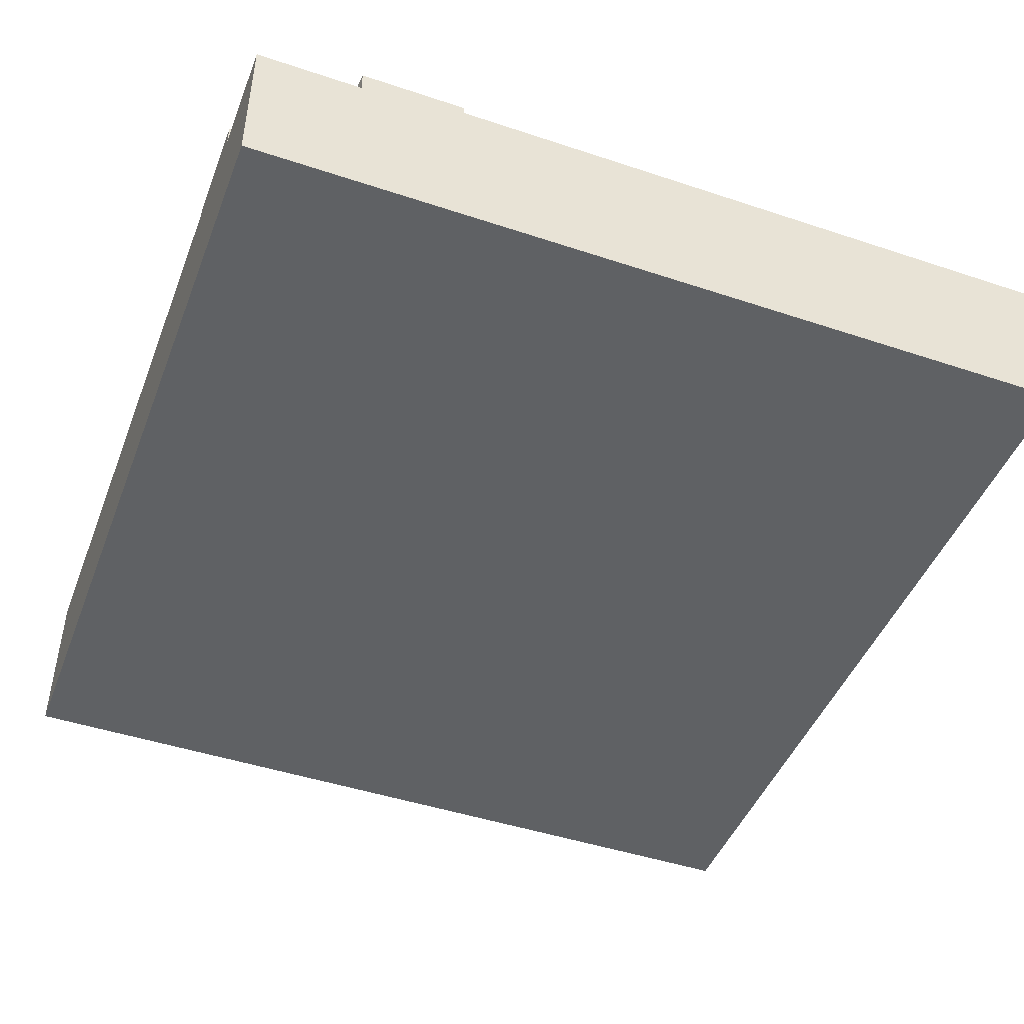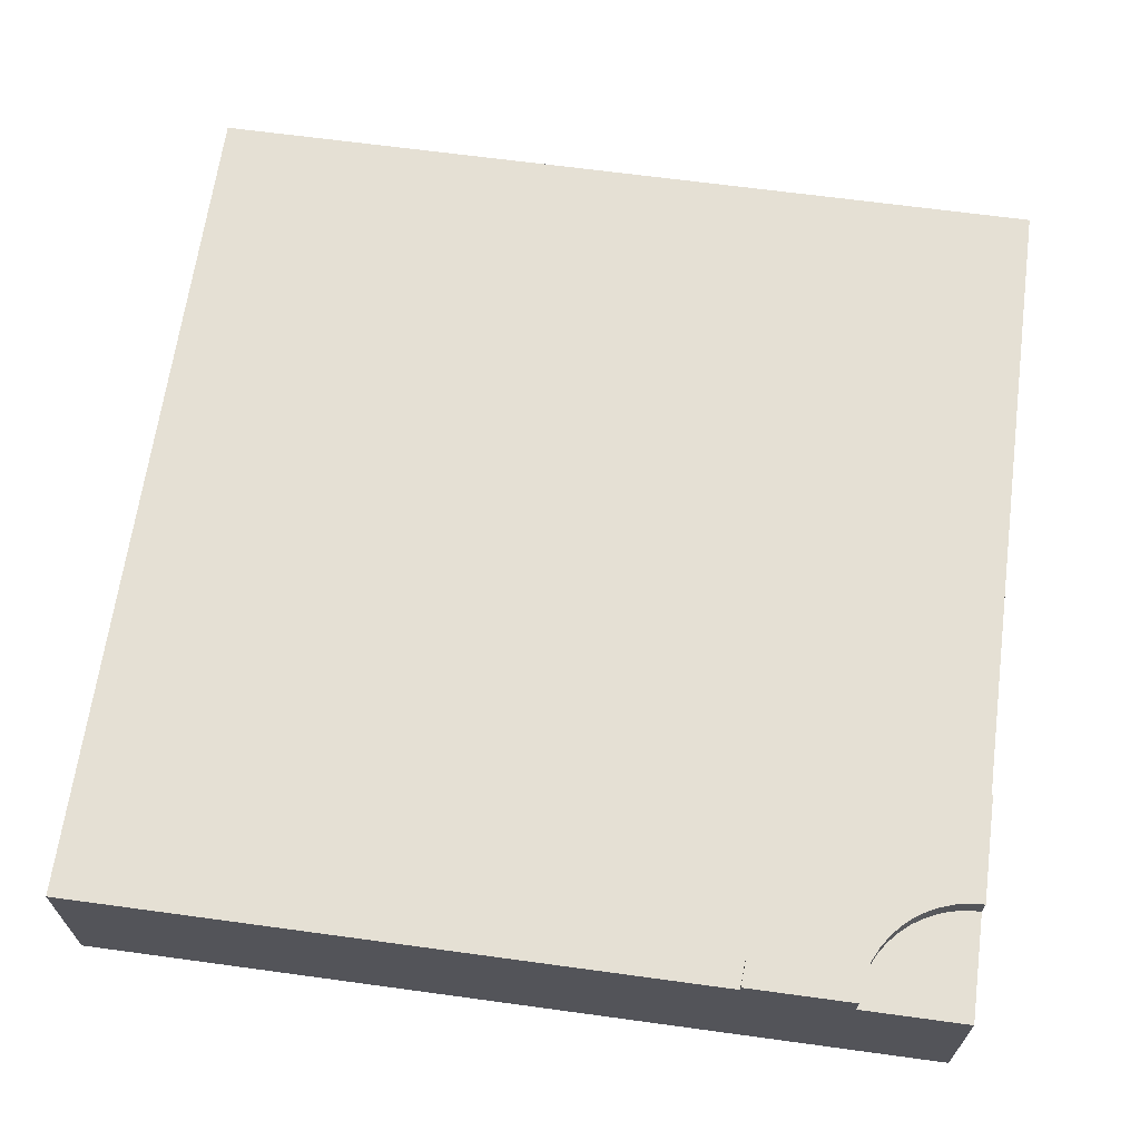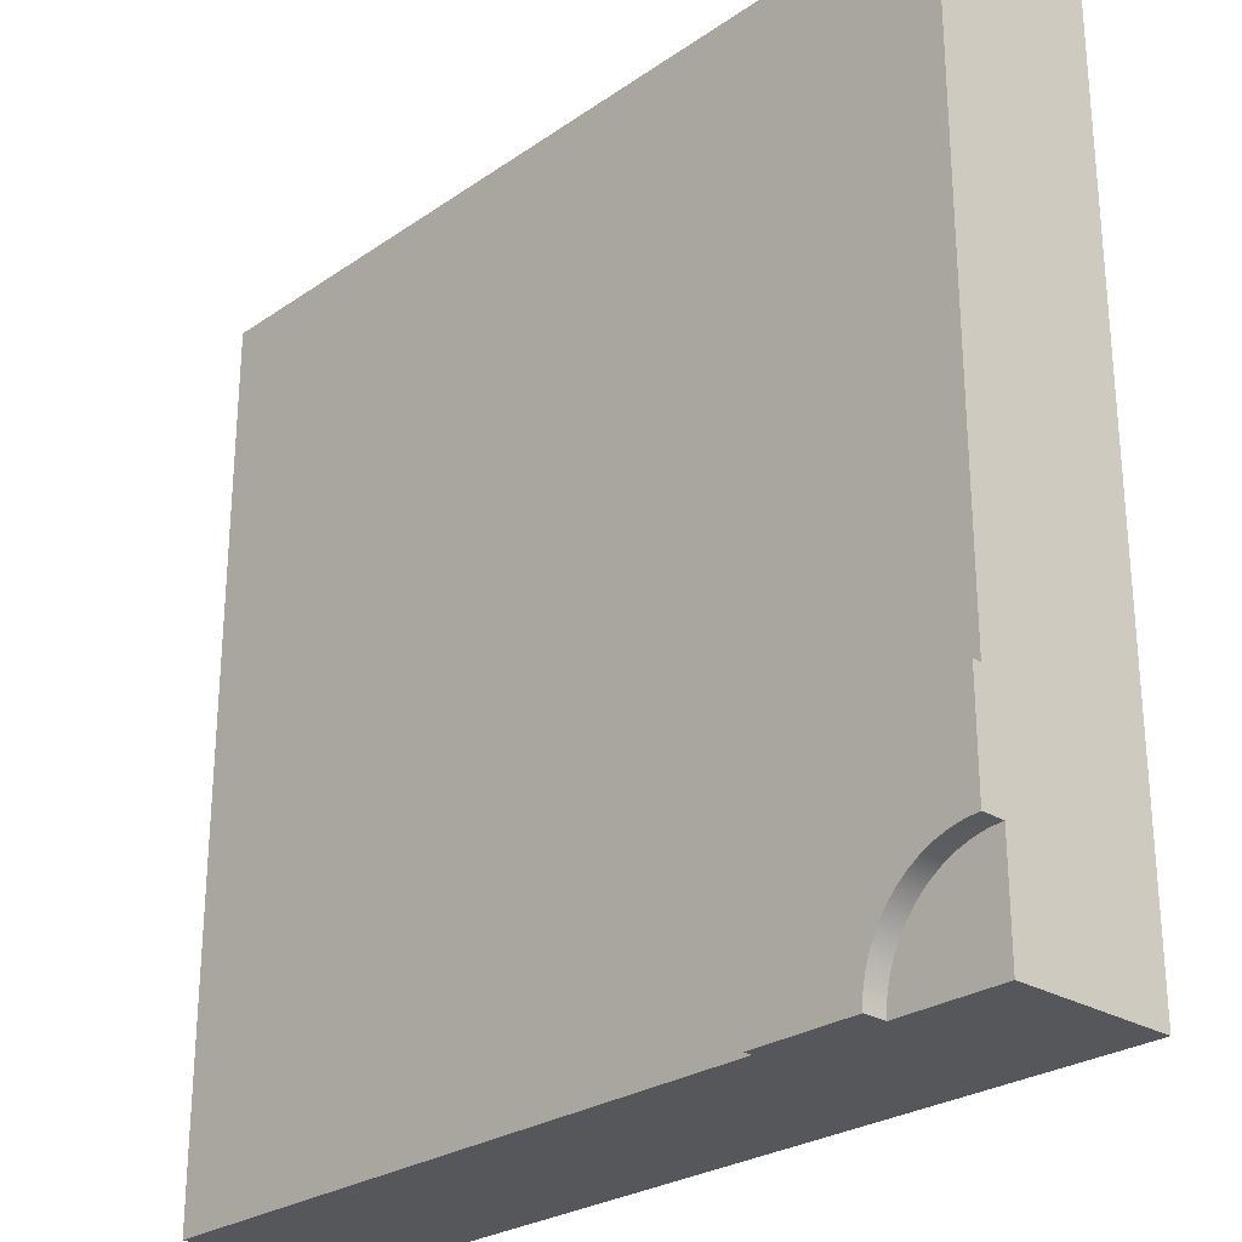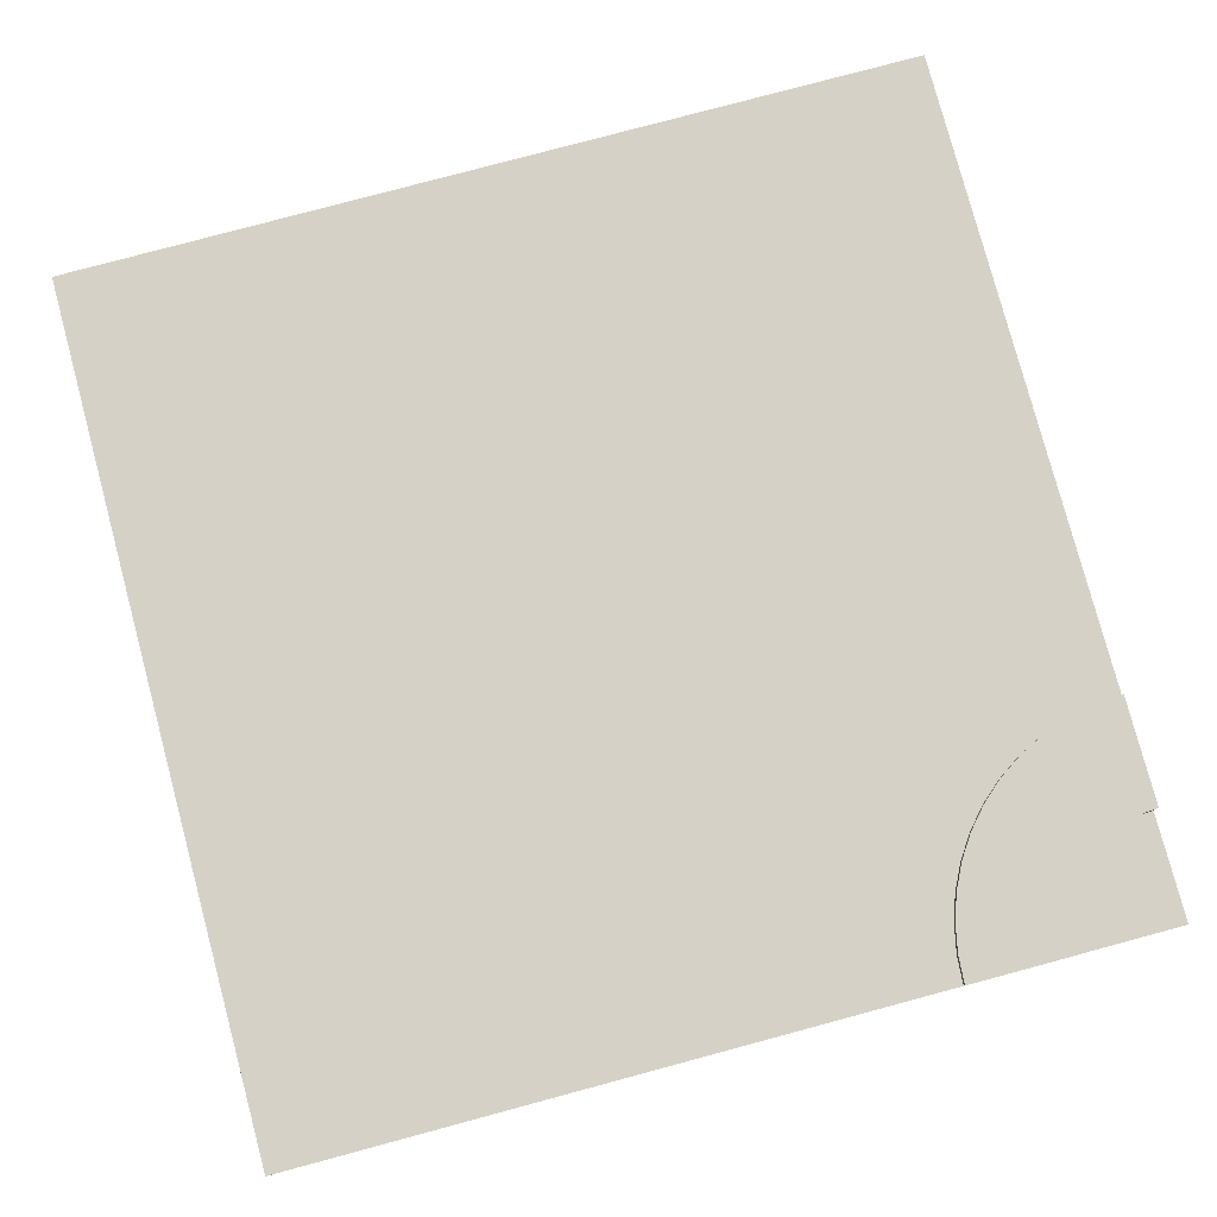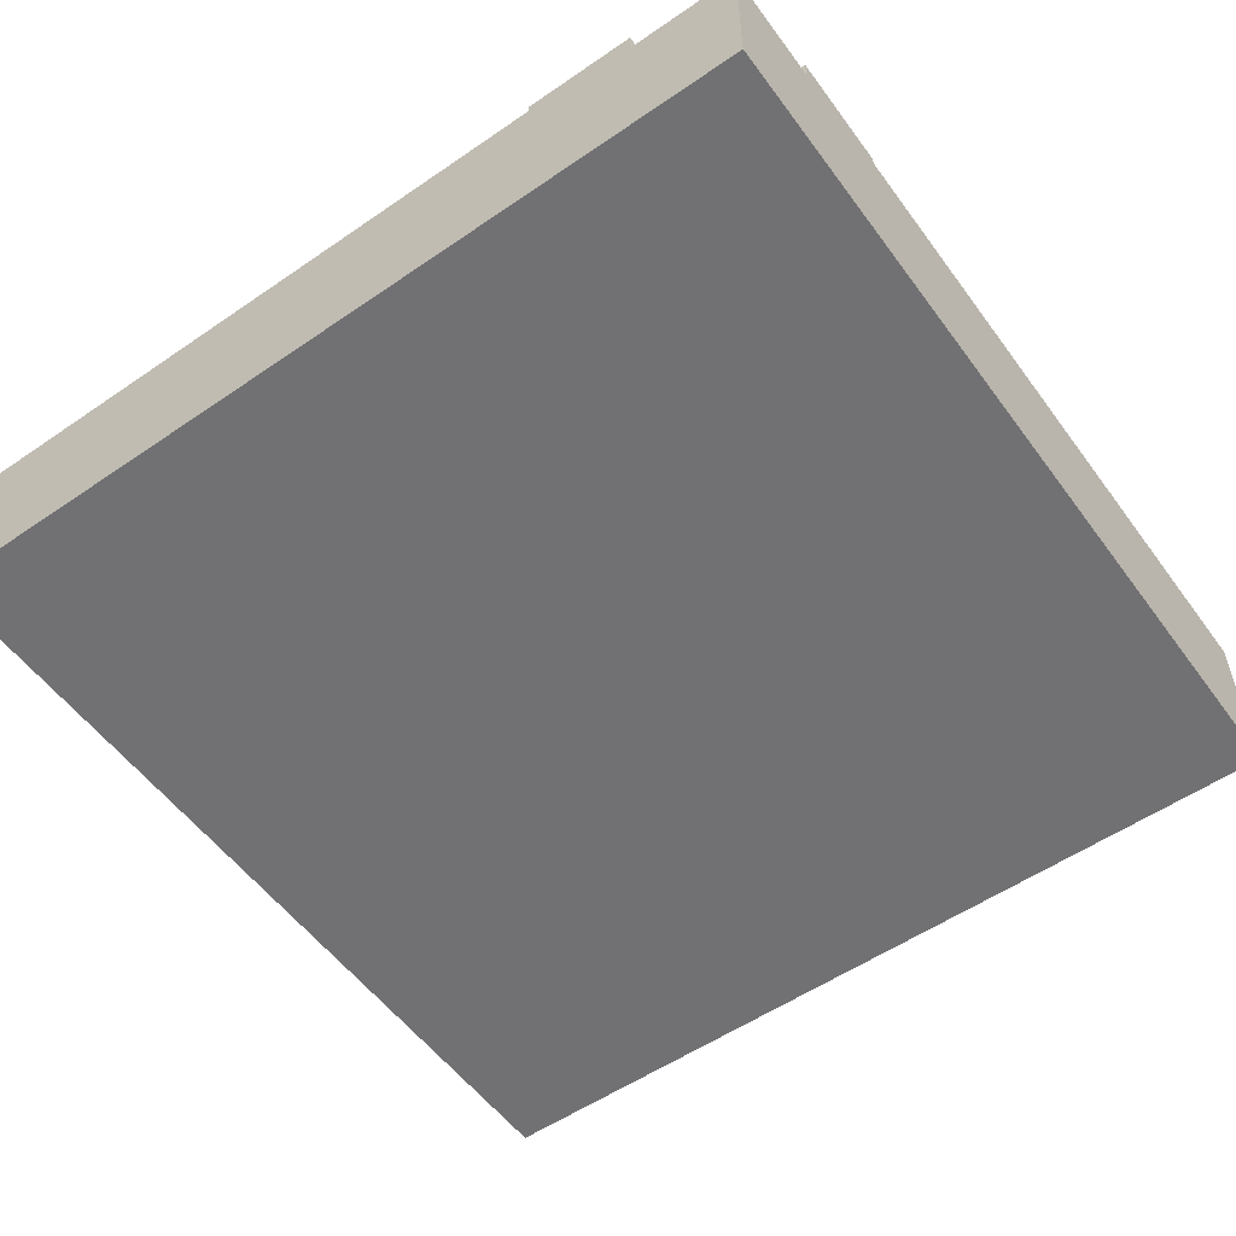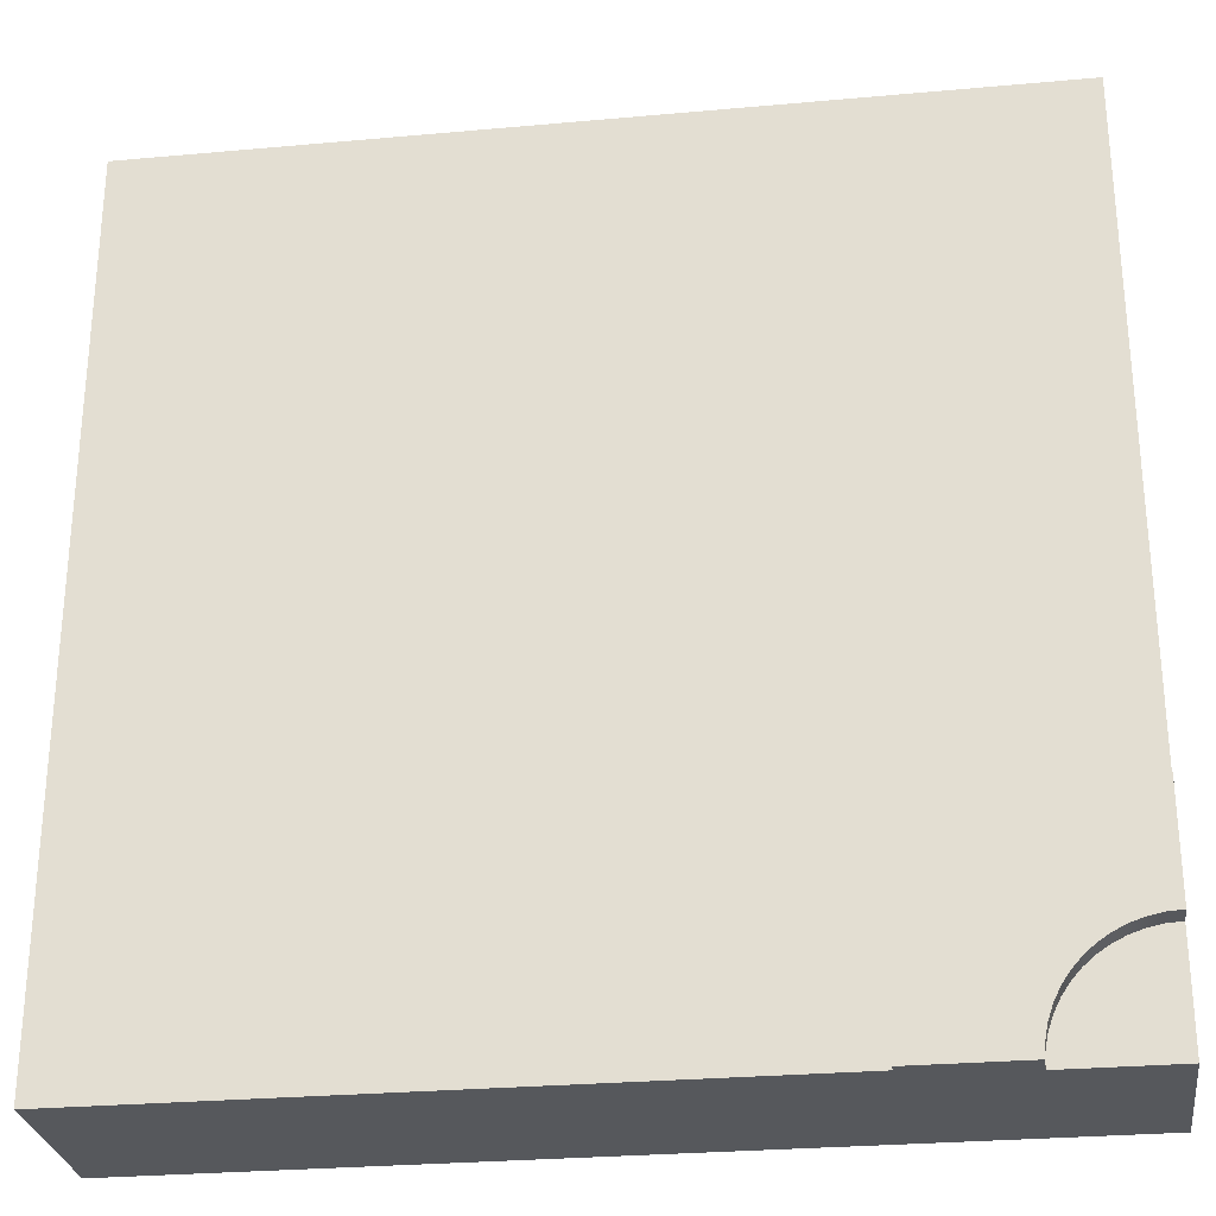
<metadata>
{"format":"obj","ext":"obj","renderer":"f3d","projection":"perspective","resolution":1024,"background":"white","views":[{"elev":-46.2,"azim":-110.8,"up":"+Y"},{"elev":65.8,"azim":-172.2,"up":"+Y"},{"elev":-26.6,"azim":-133.2,"up":"+Z"},{"elev":79.6,"azim":165.0,"up":"+Y"},{"elev":-55.3,"azim":-144.2,"up":"+Y"},{"elev":-28.0,"azim":-172.2,"up":"+Z"}]}
</metadata>
<code>
o roadTile_055
v -1e-06 0 -3
v -0 0 -2.625
v -0 0.55 -2.625
v -1e-06 0.55 -3
v 3 0 -1e-06
v 0 0 -0
v 0.375 0 -3
v 3 0 -3
v 3 0.3 -1e-06
v 0 0.3 0
v 3 0.3 -3
v 0.375 0.55 -3
v 0.375 0.63 -3
v 0.75 0.63 -3
v 0.75 0.6 -3
v 0.75 0.3 -3
v 0.04895 0.55 -2.628
v 0.09706 0.55 -2.638
v 0.1435 0.55 -2.654
v 0.1875 0.55 -2.675
v 0.2283 0.55 -2.702
v 0.2652 0.55 -2.735
v 0.2975 0.55 -2.772
v 0.3248 0.55 -2.812
v 0.3465 0.55 -2.856
v 0.3622 0.55 -2.903
v 0.3718 0.55 -2.951
v -0 0.63 -2.625
v 0.04895 0.63 -2.628
v 0.3718 0.63 -2.951
v 0.3622 0.63 -2.903
v 0.3465 0.63 -2.856
v 0.3248 0.63 -2.812
v 0.2975 0.63 -2.772
v 0.2652 0.63 -2.735
v 0.2283 0.63 -2.702
v 0.1875 0.63 -2.675
v 0.1435 0.63 -2.654
v 0.09706 0.63 -2.638
v -0 0.63 -2.25
v 0.09789 0.63 -2.256
v 0.1941 0.63 -2.276
v 0.287 0.63 -2.307
v 0.375 0.63 -2.35
v 0.4566 0.63 -2.405
v 0.5303 0.63 -2.47
v 0.595 0.63 -2.543
v 0.6495 0.63 -2.625
v 0.6929 0.63 -2.713
v 0.7244 0.63 -2.806
v 0.7436 0.63 -2.902
v -0 0.3 -2.25
v -0 0.6 -2.25
v 0 0.6 0
v 3 0.6 -0
v 3 0.6 -3
v 0.7436 0.6 -2.902
v 0.7244 0.6 -2.806
v 0.6929 0.6 -2.713
v 0.6495 0.6 -2.625
v 0.595 0.6 -2.543
v 0.5303 0.6 -2.47
v 0.4566 0.6 -2.405
v 0.375 0.6 -2.35
v 0.287 0.6 -2.307
v 0.1941 0.6 -2.276
v 0.09789 0.6 -2.256
f 2 4 1
f 2 1 7
f 12 1 4
f 26 27 4
f 2 3 4
f 8 5 7
f 5 6 2
f 7 5 2
f 12 7 1
f 12 4 27
f 4 3 17
f 18 4 17
f 18 19 4
f 19 20 4
f 20 21 4
f 21 22 4
f 22 23 4
f 23 24 4
f 24 25 4
f 25 26 4
f 9 6 5
f 11 5 8
f 16 7 12
f 29 3 28
f 33 34 48
f 13 27 30
f 30 26 31
f 31 25 32
f 32 24 33
f 33 23 34
f 34 22 35
f 35 21 36
f 36 20 37
f 37 19 38
f 38 18 39
f 39 17 29
f 52 3 2
f 15 51 57
f 57 50 58
f 58 49 59
f 59 48 60
f 60 47 61
f 61 46 62
f 62 45 63
f 63 44 64
f 64 43 65
f 65 42 66
f 66 41 67
f 67 40 53
f 9 10 6
f 11 9 5
f 11 8 16
f 8 7 16
f 12 13 15
f 13 14 15
f 15 16 12
f 29 17 3
f 51 14 13
f 51 13 30
f 49 50 31
f 50 51 30
f 47 48 34
f 48 49 33
f 47 34 35
f 45 46 36
f 46 47 35
f 45 36 37
f 43 44 38
f 44 45 37
f 38 44 37
f 41 42 39
f 42 43 38
f 28 40 41
f 29 28 41
f 42 38 39
f 50 30 31
f 39 29 41
f 49 31 32
f 49 32 33
f 36 46 35
f 13 12 27
f 30 27 26
f 31 26 25
f 32 25 24
f 33 24 23
f 34 23 22
f 35 22 21
f 36 21 20
f 37 20 19
f 38 19 18
f 39 18 17
f 40 28 53
f 28 3 53
f 2 6 52
f 6 10 52
f 52 53 3
f 15 14 51
f 57 51 50
f 58 50 49
f 59 49 48
f 60 48 47
f 61 47 46
f 62 46 45
f 63 45 44
f 64 44 43
f 65 43 42
f 66 42 41
f 67 41 40
f 52 54 53
f 10 55 54
f 9 56 55
f 11 15 56
f 62 63 55
f 52 10 54
f 10 9 55
f 9 11 56
f 11 16 15
f 55 56 61
f 56 15 57
f 56 57 58
f 53 54 67
f 54 55 63
f 67 54 66
f 66 54 65
f 56 58 59
f 56 59 60
f 65 54 64
f 64 54 63
f 56 60 61
f 55 61 62

</code>
